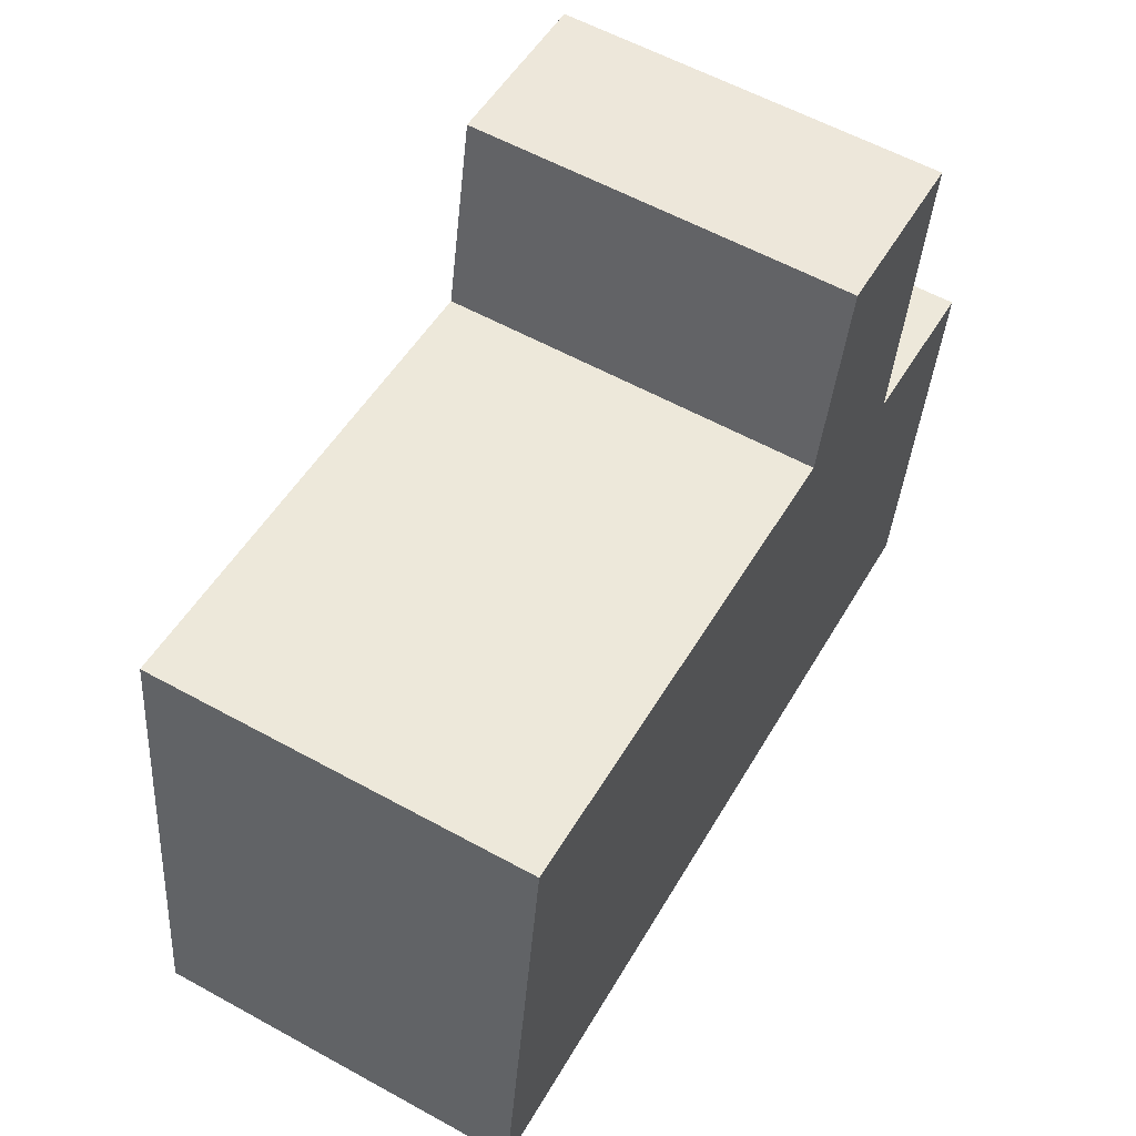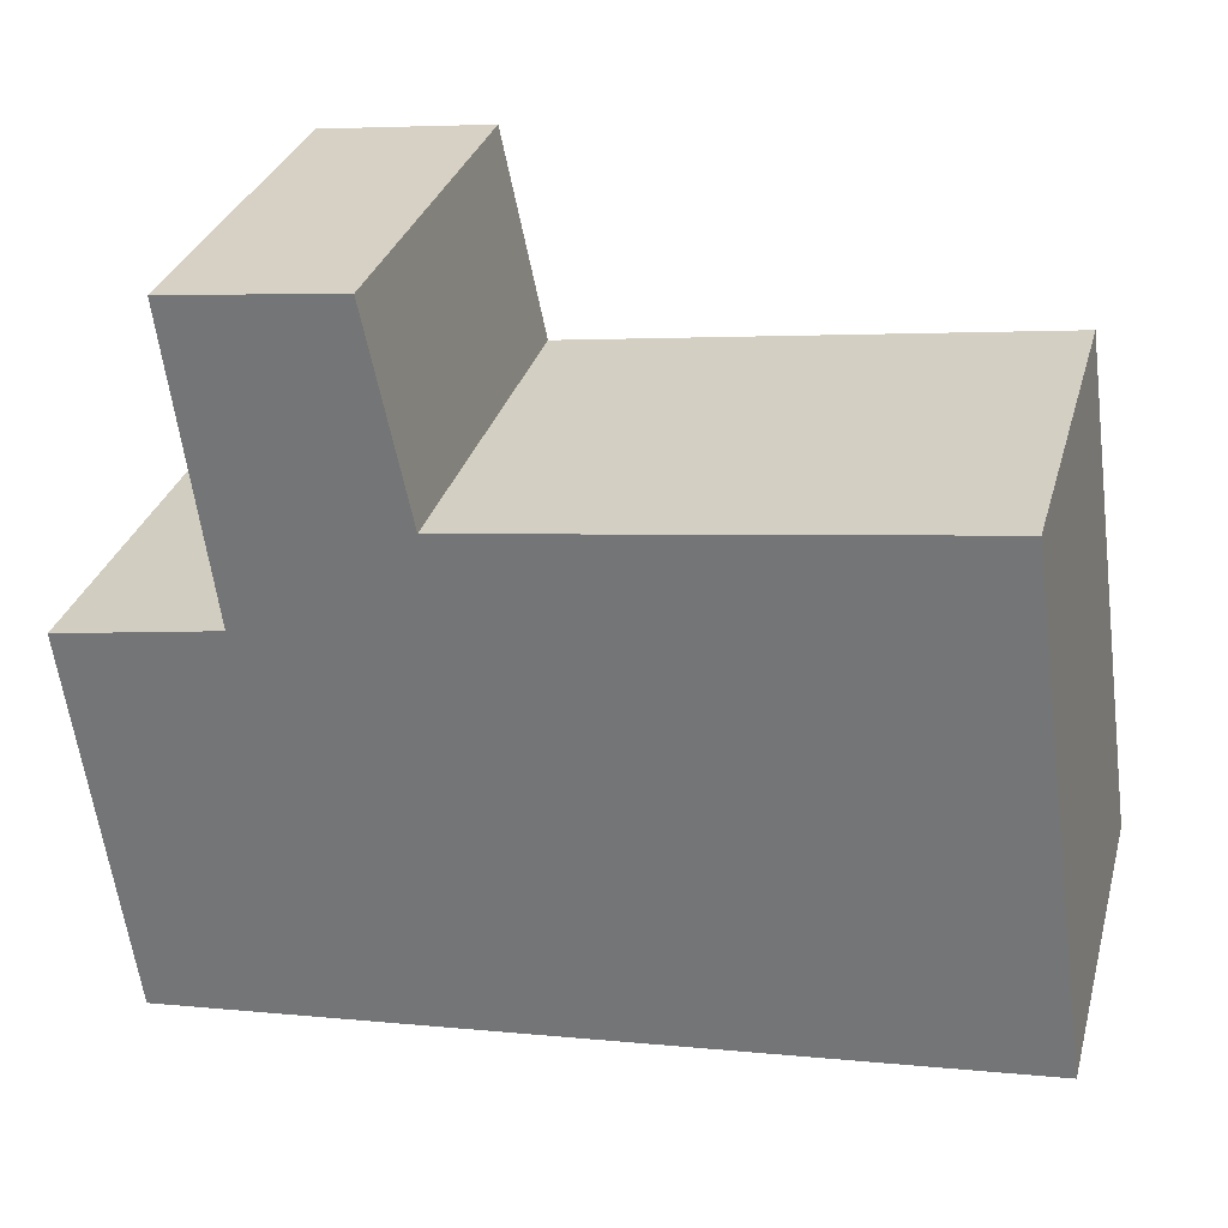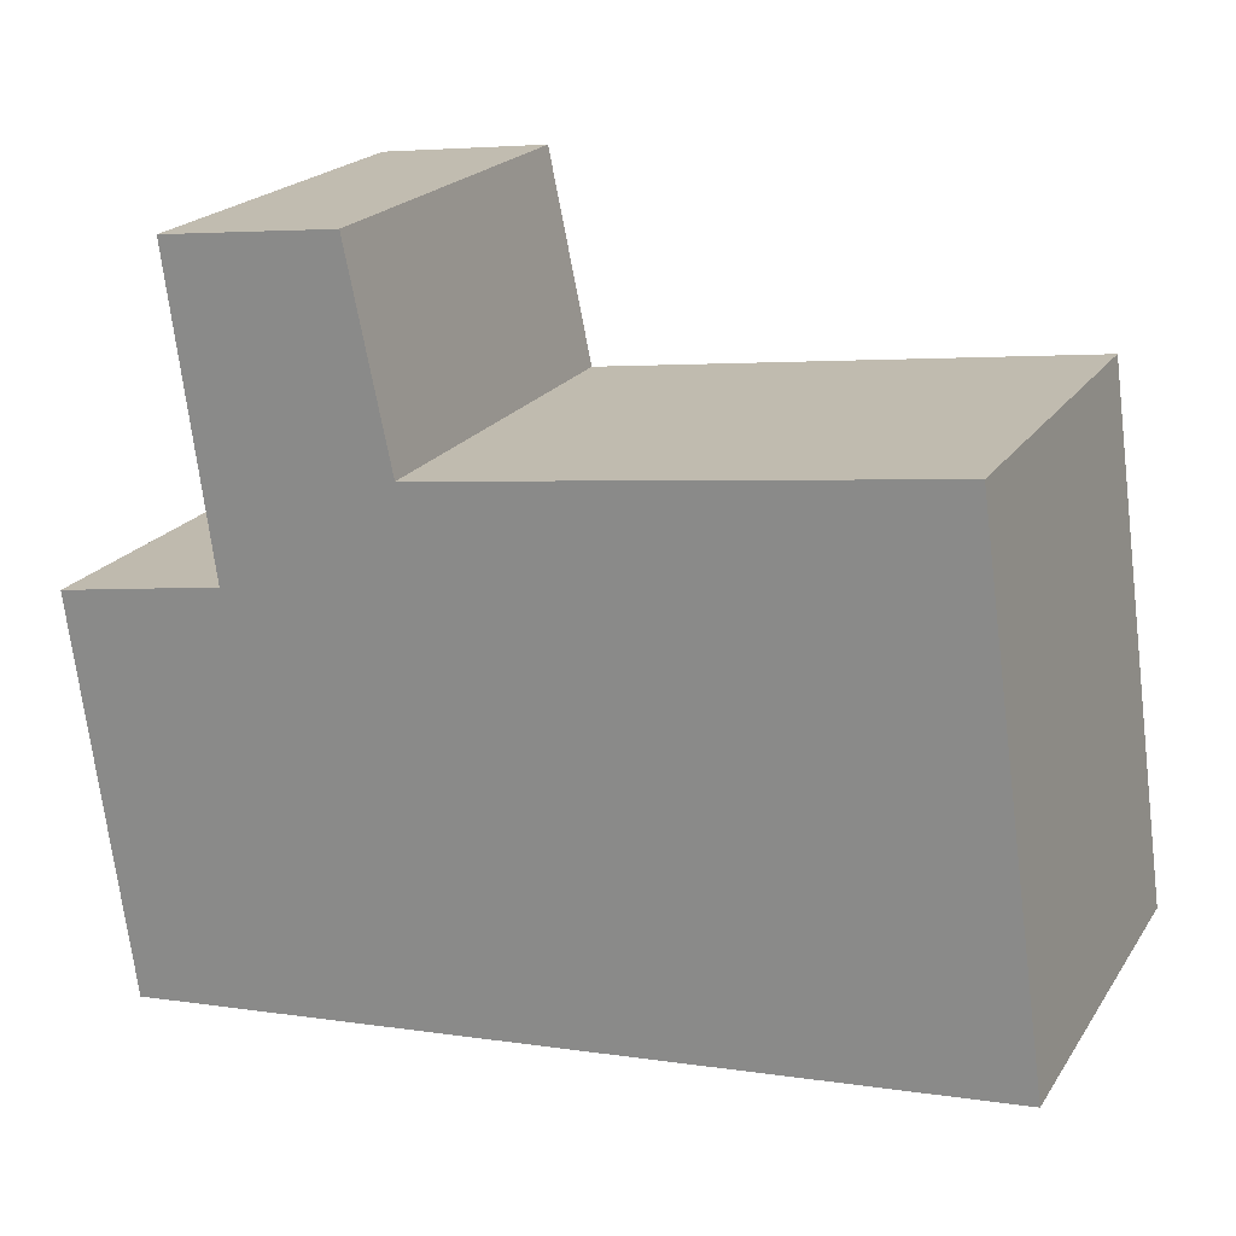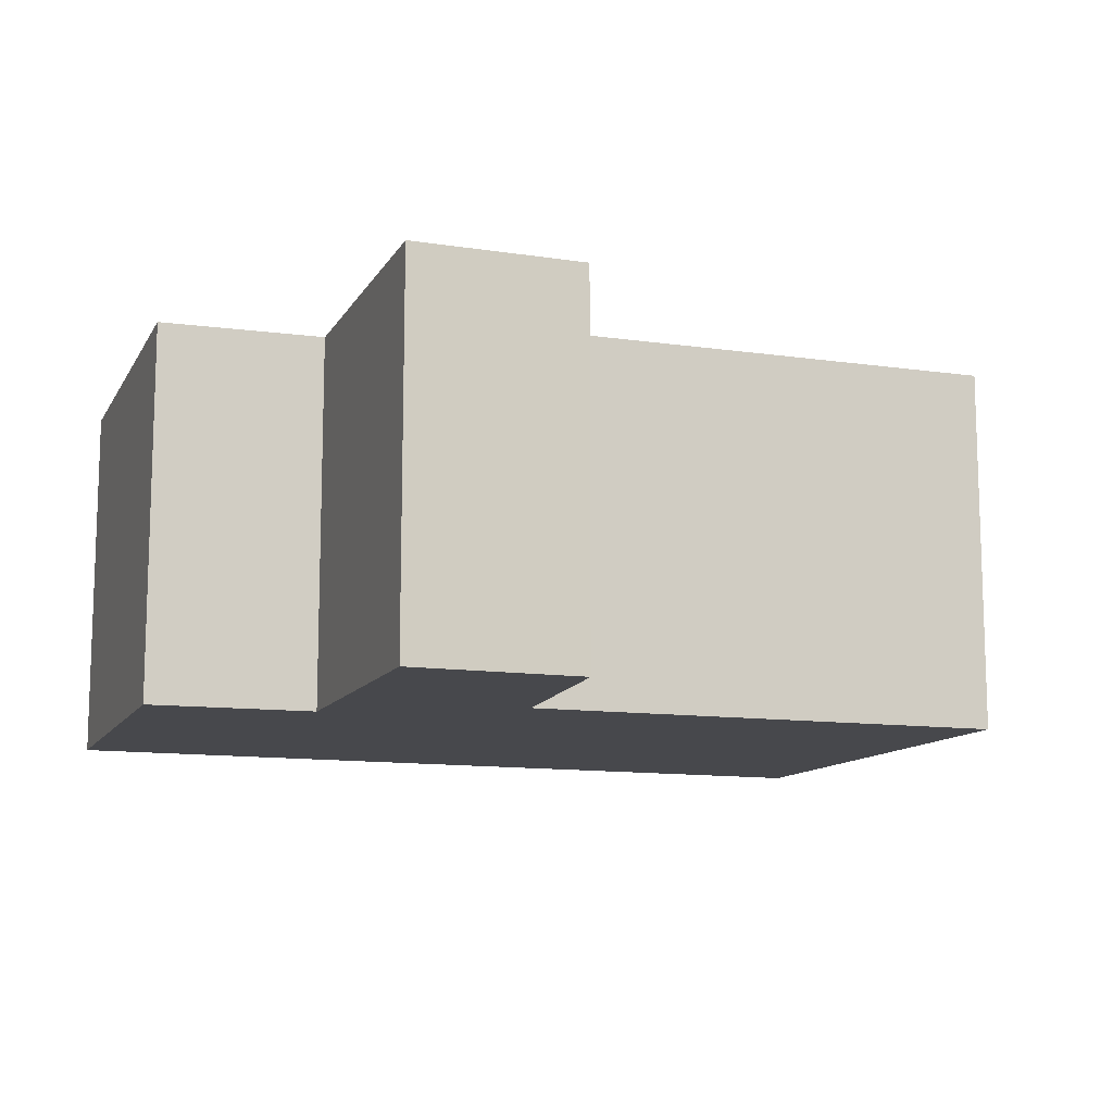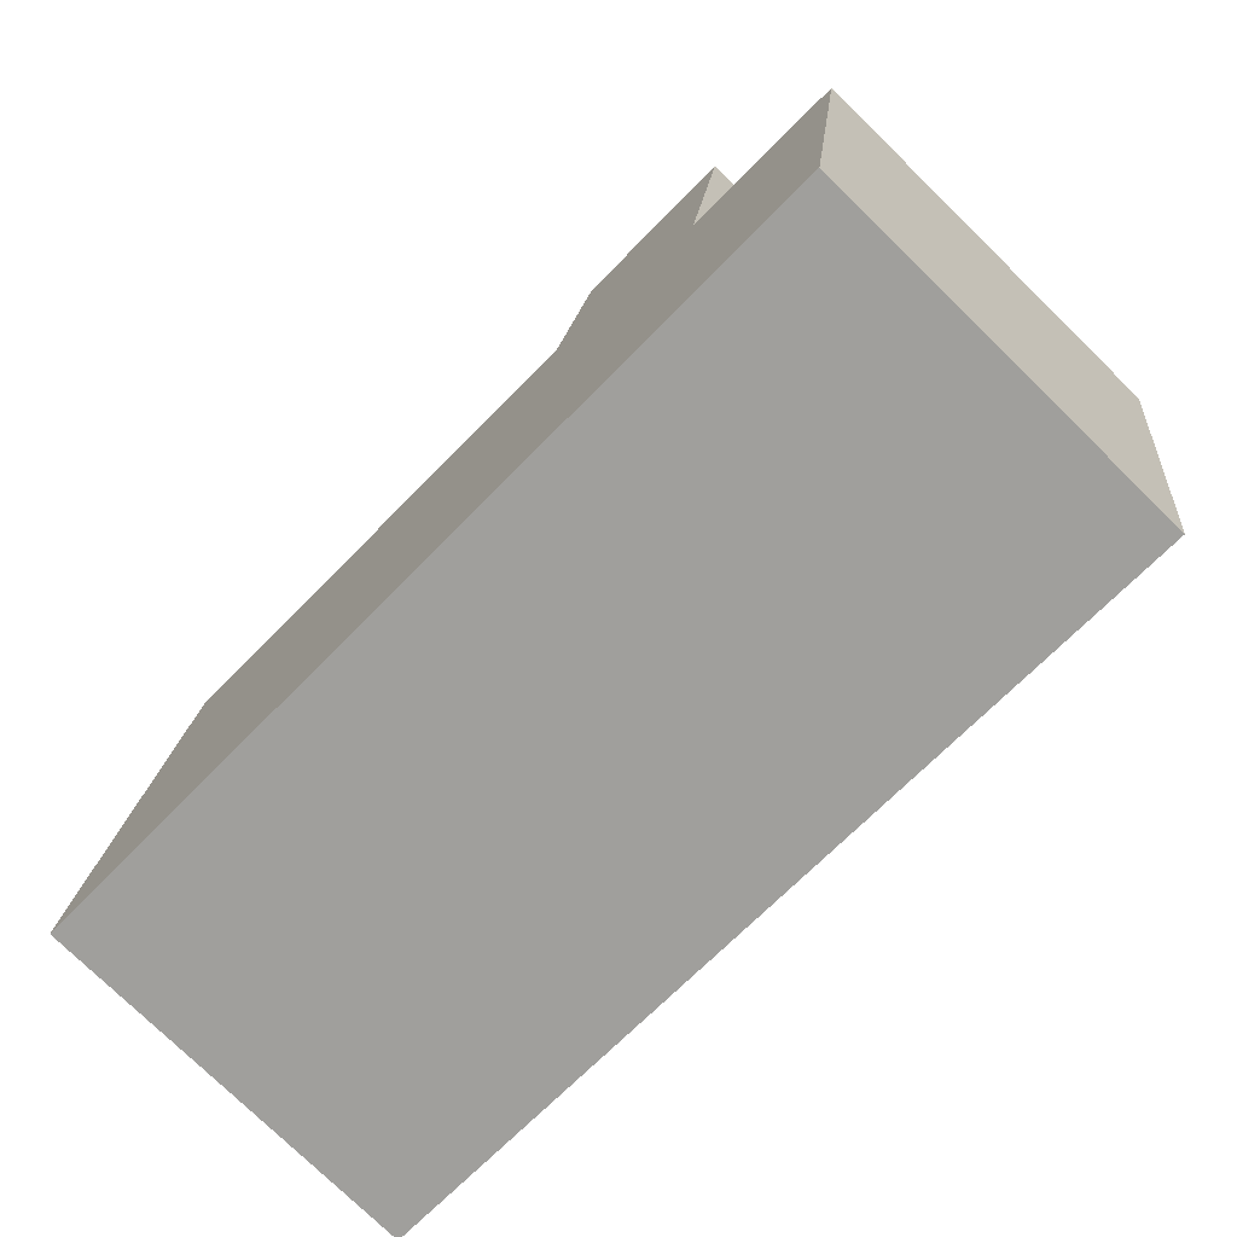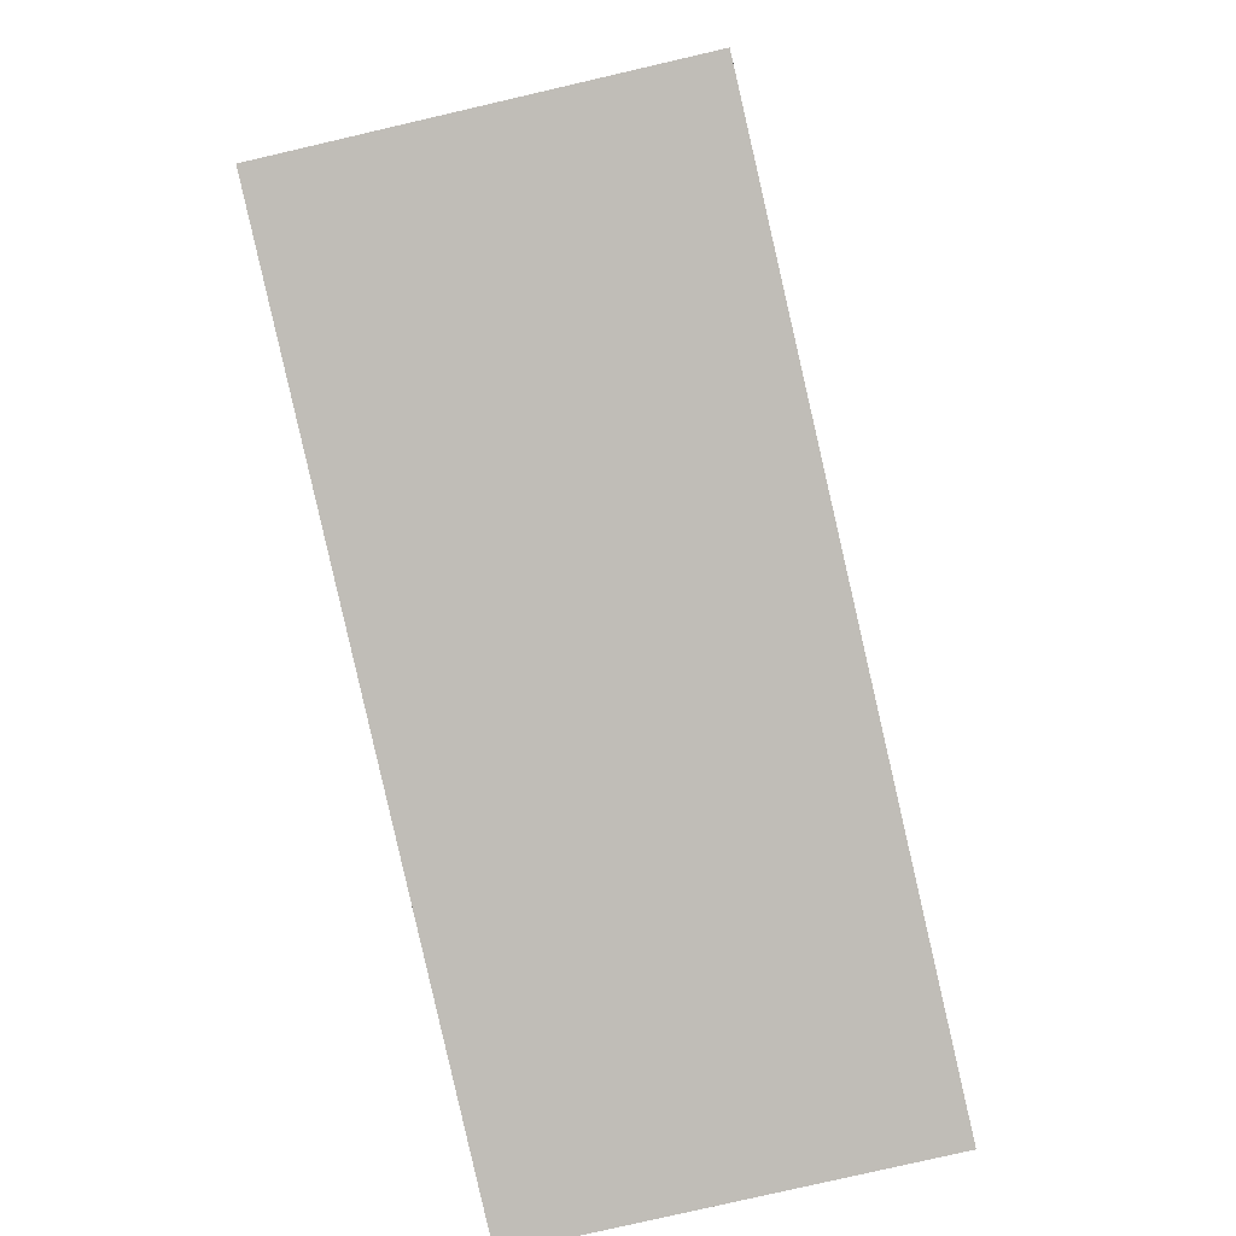
<metadata>
{"format":"obj","ext":"obj","renderer":"f3d","projection":"perspective","resolution":1024,"background":"white","views":[{"elev":59.0,"azim":119.5,"up":"+Z"},{"elev":30.7,"azim":14.8,"up":"+Z"},{"elev":20.9,"azim":24.4,"up":"+Z"},{"elev":-11.6,"azim":-27.1,"up":"+Y"},{"elev":-76.5,"azim":-134.3,"up":"+Z"},{"elev":-79.5,"azim":103.0,"up":"+Z"}]}
</metadata>
<code>
v  0.85 2.609 2.264
v  2.333 2.609 1.002
v  1.136 2.609 0.191
v  2.036 2.609 2.406
v  0 2.609 1.598e-16
v  6.218 2.609 -2.046
v  0.372 2.609 -2.694
v  5.73 2.609 1.471
v  5.73 -9.007e-17 1.471
v  6.218 1.253e-16 -2.046
v  2.036 -1.473e-16 2.406
v  2.333 -6.135e-17 1.002
v  0.372 1.65e-16 -2.694
v  0 0 0
v  1.136 -1.17e-17 0.191
v  0.85 -1.386e-16 2.264
g defaultobject
f 1 2 3
f 2 1 4
f 5 6 7
f 6 5 3
f 6 3 2
f 6 2 8
f 9 6 8
f 6 9 10
f 11 2 4
f 2 11 12
f 10 7 6
f 7 10 13
f 13 5 7
f 5 13 14
f 15 1 3
f 1 15 16
f 14 3 5
f 3 14 15
f 16 4 1
f 4 16 11
f 12 8 2
f 8 12 9
f 9 12 10
f 10 14 13
f 14 10 15
f 15 10 12
f 15 12 16
f 16 12 11

</code>
